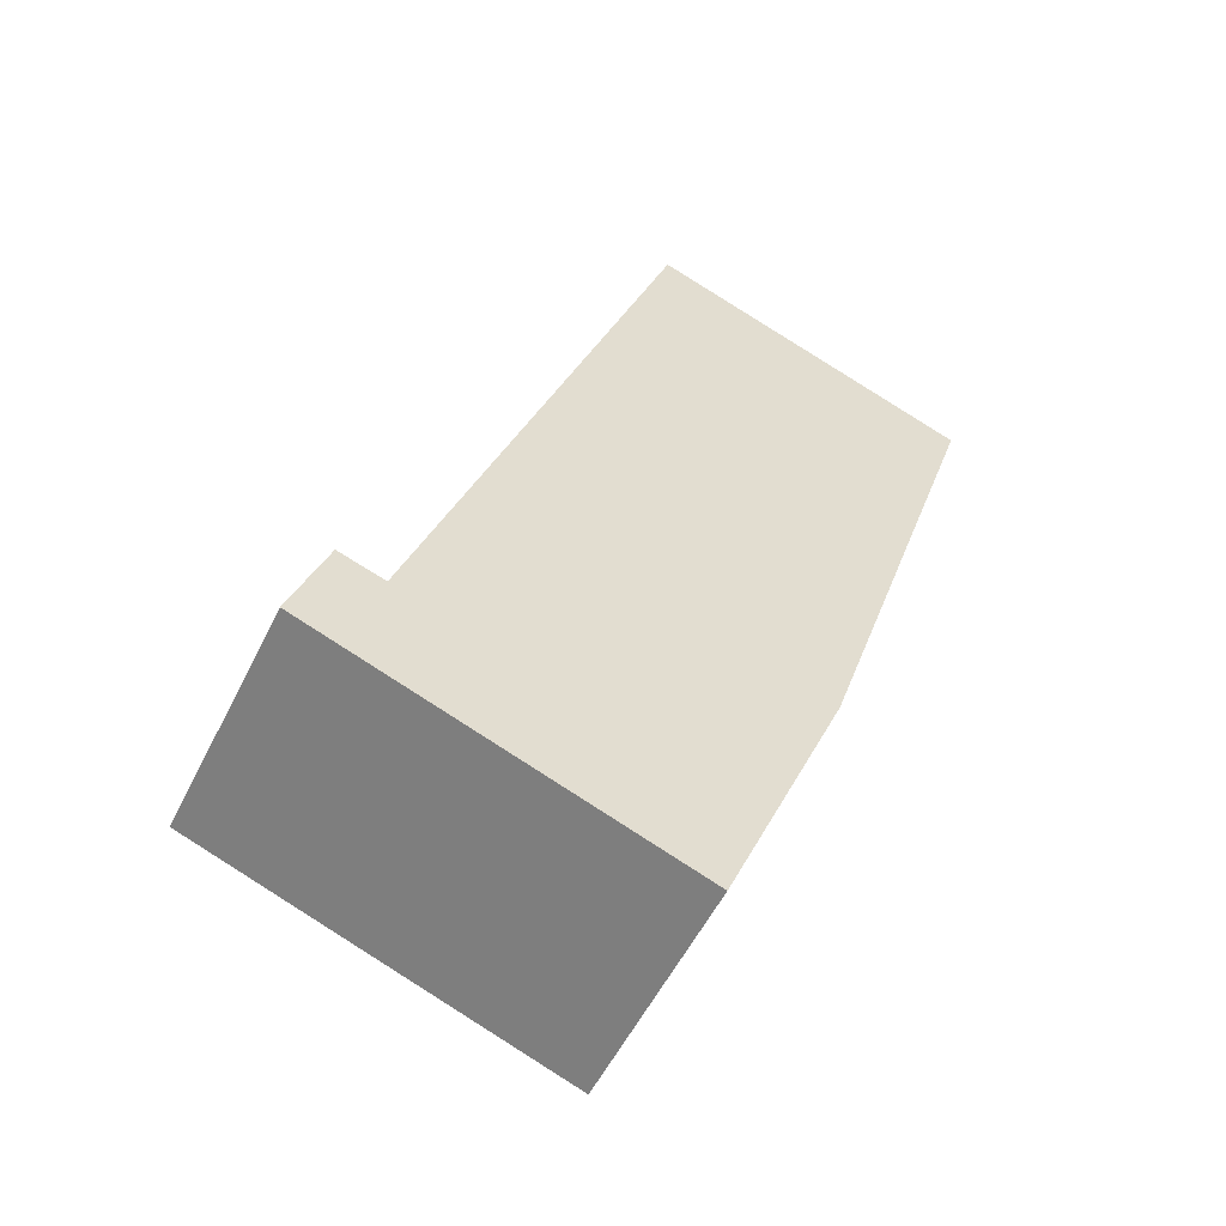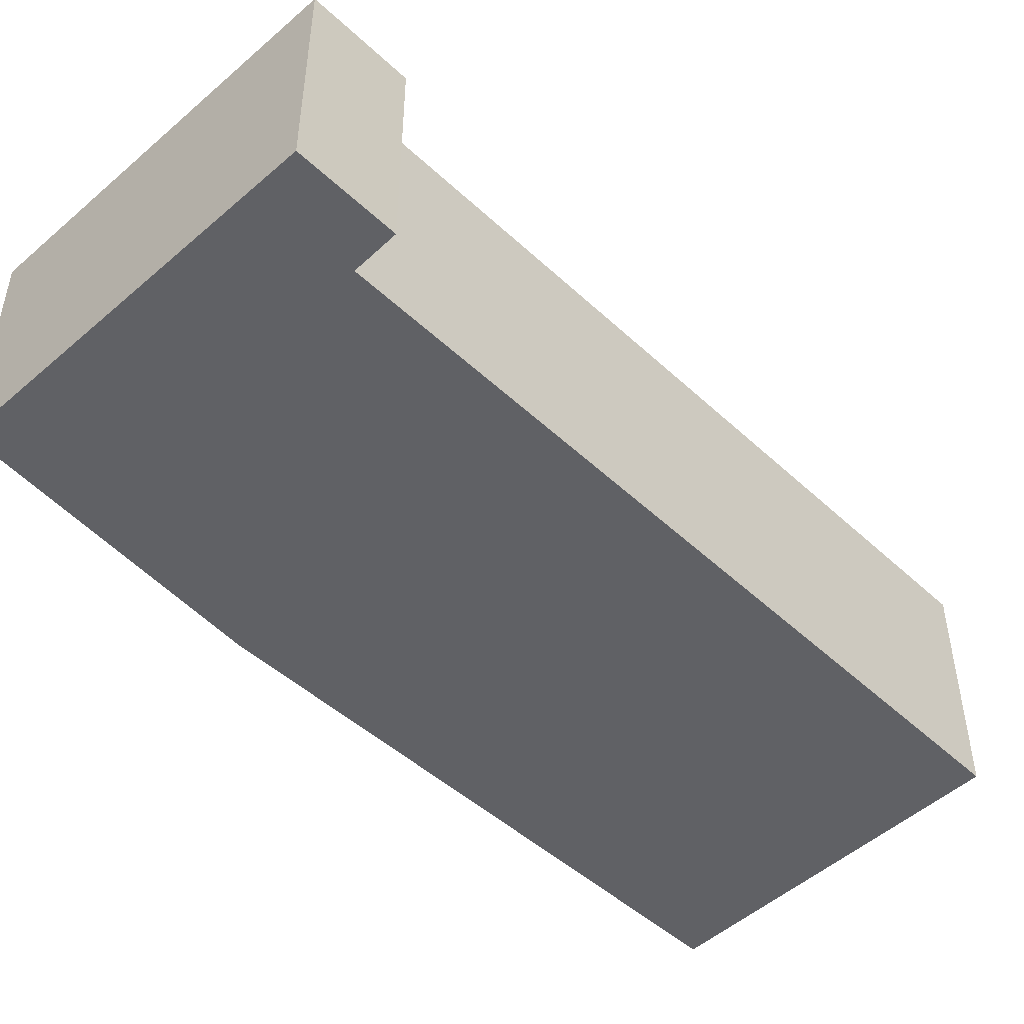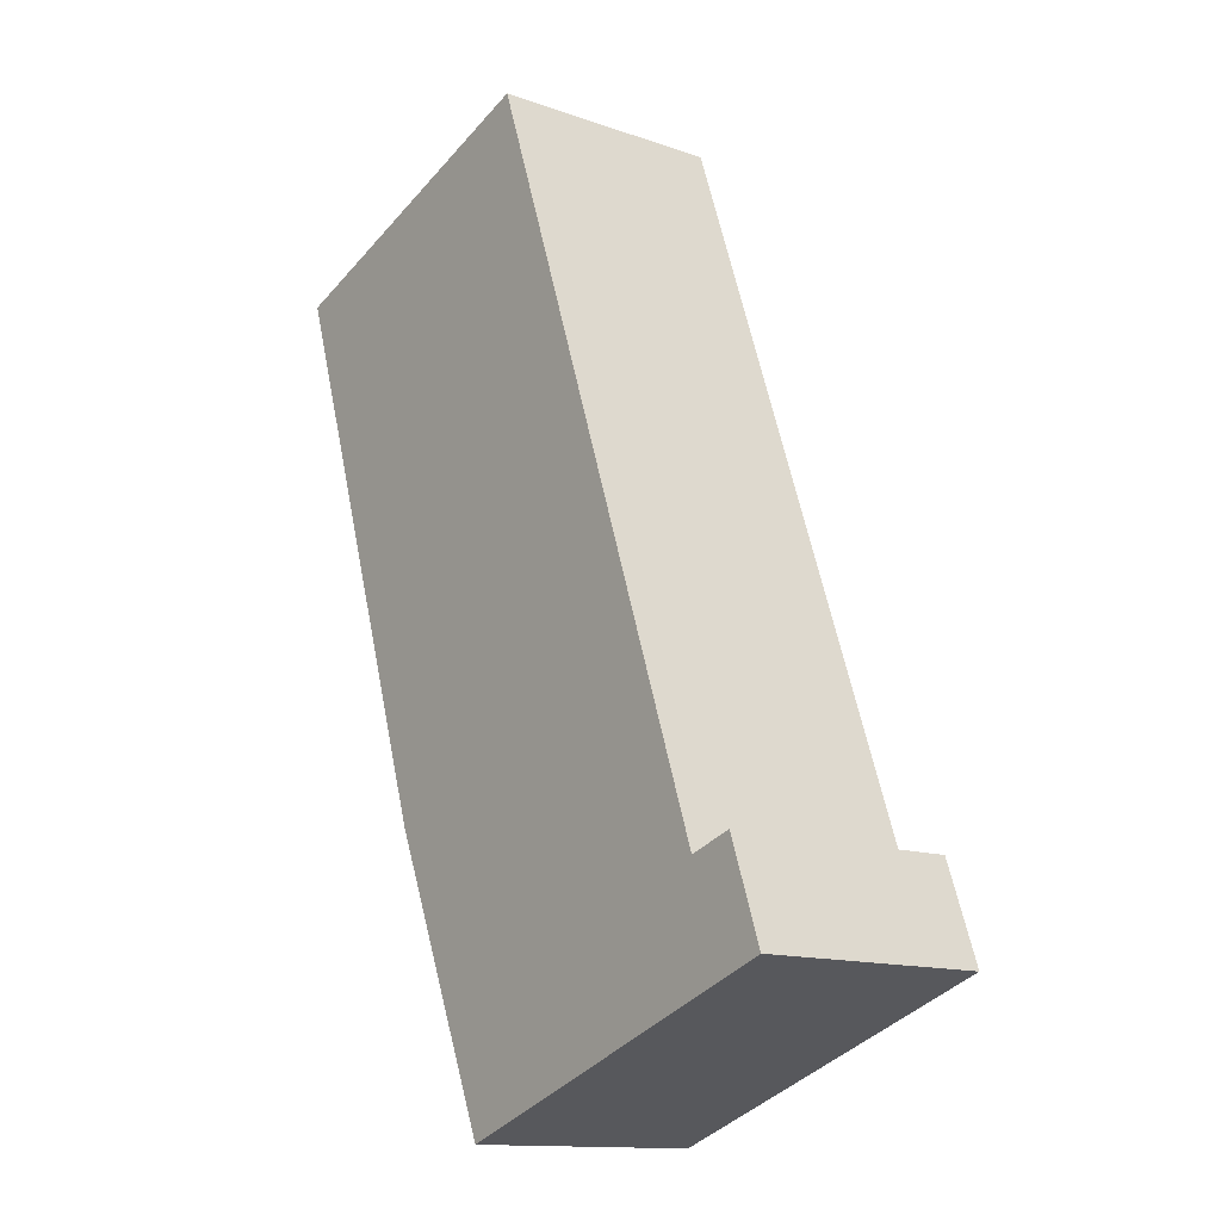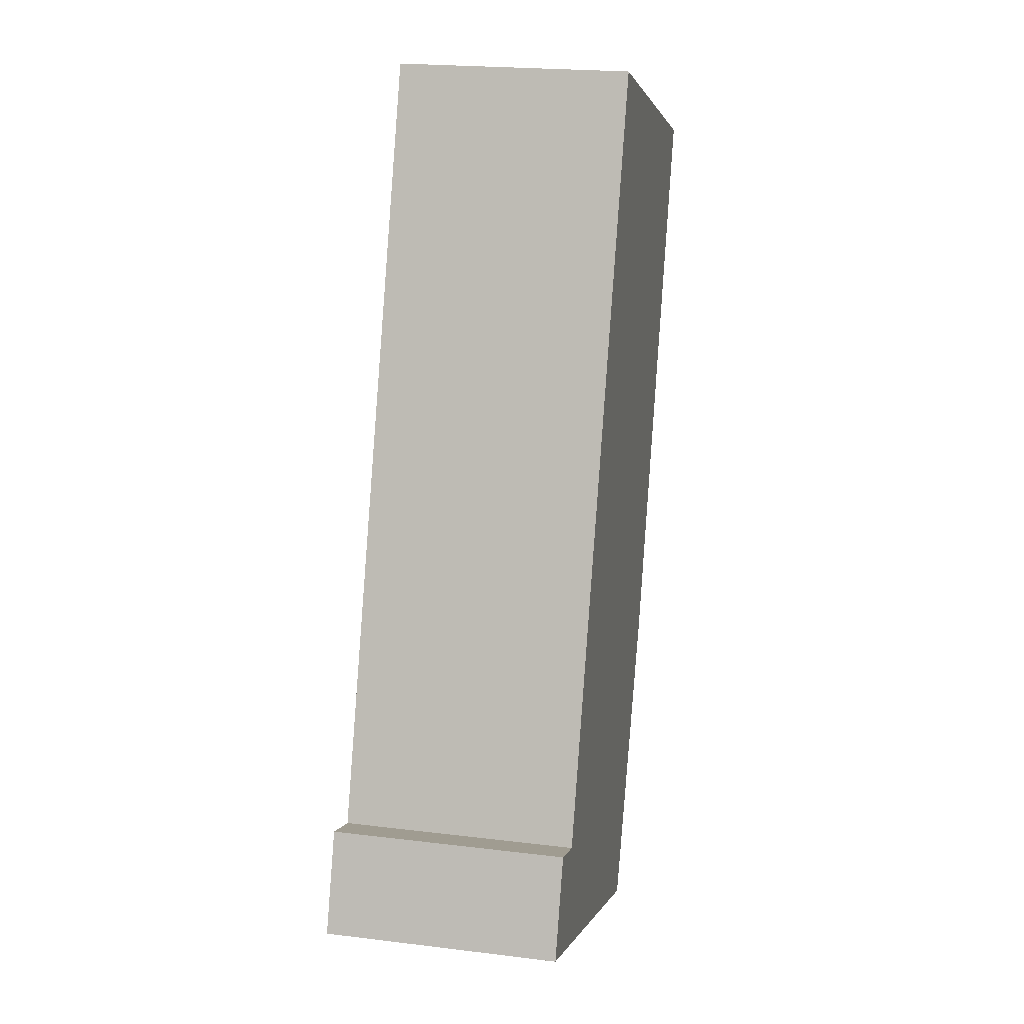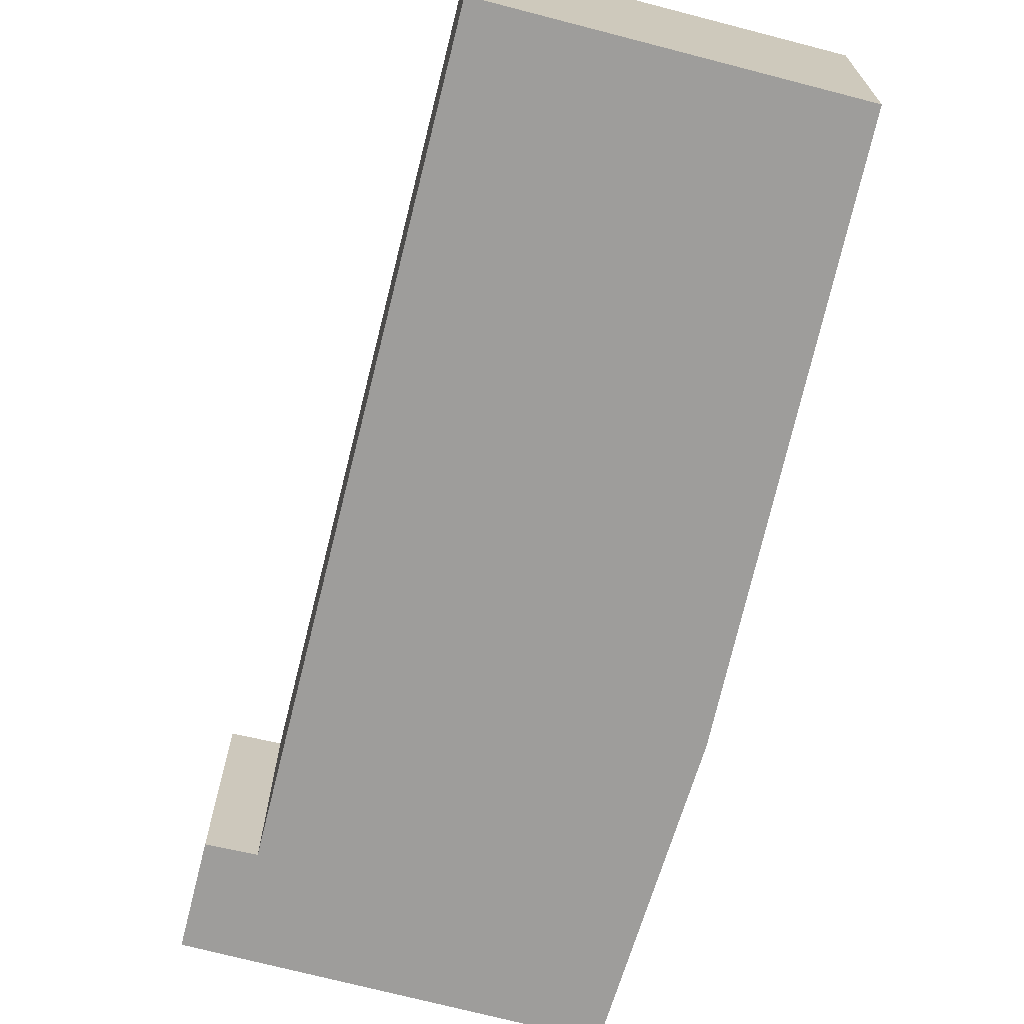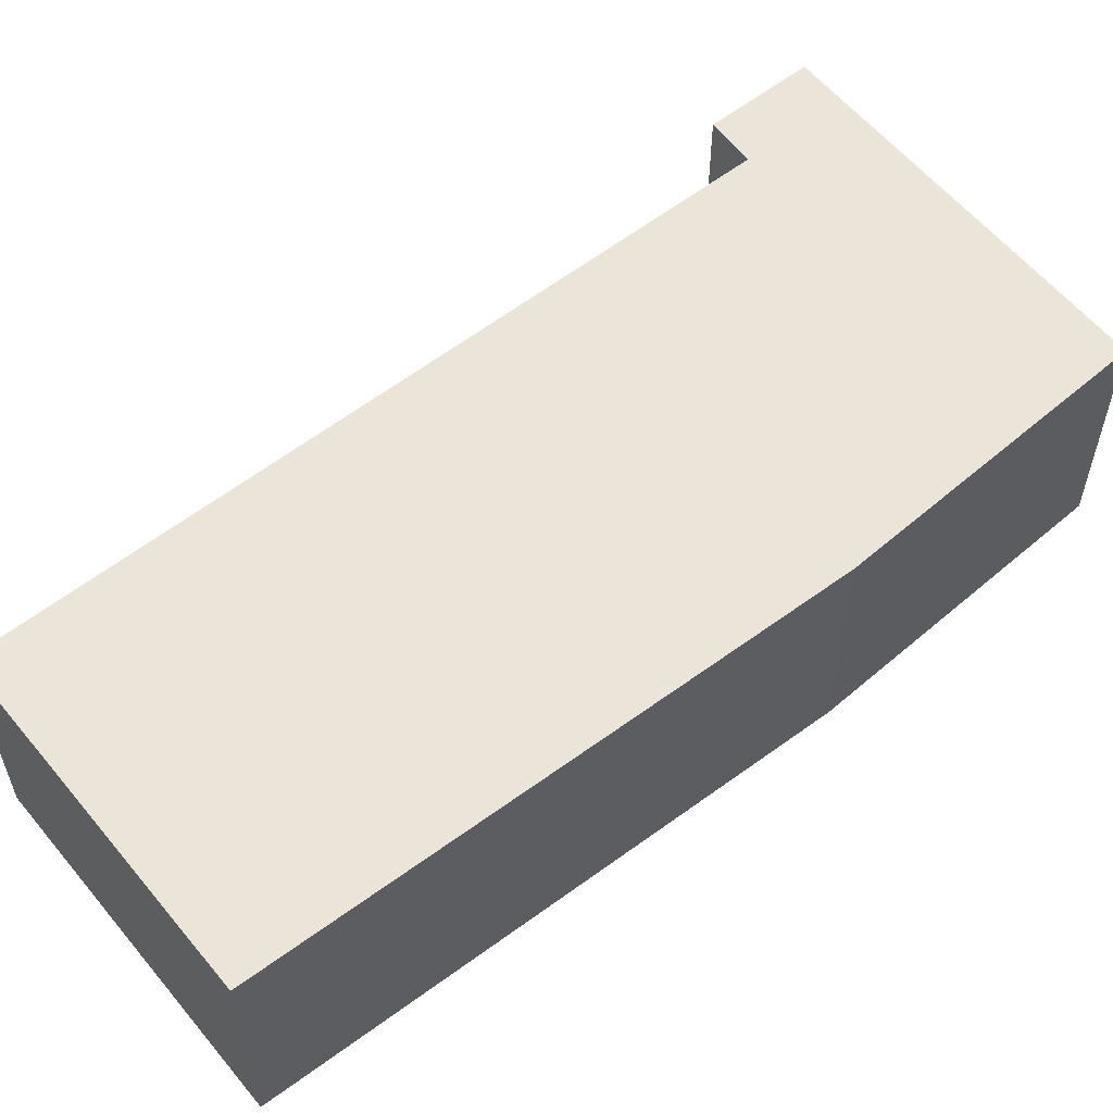
<metadata>
{"format":"obj","ext":"obj","renderer":"f3d","projection":"perspective","resolution":1024,"background":"white","views":[{"elev":-54.5,"azim":-25.9,"up":"+Z"},{"elev":-50.4,"azim":-116.3,"up":"+Y"},{"elev":-13.4,"azim":-128.4,"up":"+Z"},{"elev":20.7,"azim":-77.4,"up":"+Z"},{"elev":-70.4,"azim":5.2,"up":"+Y"},{"elev":58.8,"azim":70.7,"up":"+Y"}]}
</metadata>
<code>
v  6.867 2.449 7.313
v  0.827 2.449 0.866
v  3.493 2.449 8.524
v  5.031 2.449 1.592
v  3.807 2.449 -1.384
v  0.357 2.449 1.019
v  0 2.449 1.5e-16
v  3.493 -5.219e-16 8.524
v  6.867 -4.478e-16 7.313
v  0.357 -6.24e-17 1.019
v  0.827 -5.303e-17 0.866
v  5.031 -9.748e-17 1.592
v  3.807 8.475e-17 -1.384
v  0 0 0
g defaultobject
f 1 2 3
f 2 1 4
f 2 4 5
f 2 5 6
f 6 5 7
f 8 1 3
f 1 8 9
f 10 2 6
f 2 10 11
f 9 4 1
f 4 9 12
f 12 5 4
f 5 12 13
f 13 7 5
f 7 13 14
f 14 6 7
f 6 14 10
f 11 3 2
f 3 11 8
f 8 12 9
f 12 8 11
f 12 11 13
f 13 11 10
f 13 10 14

</code>
